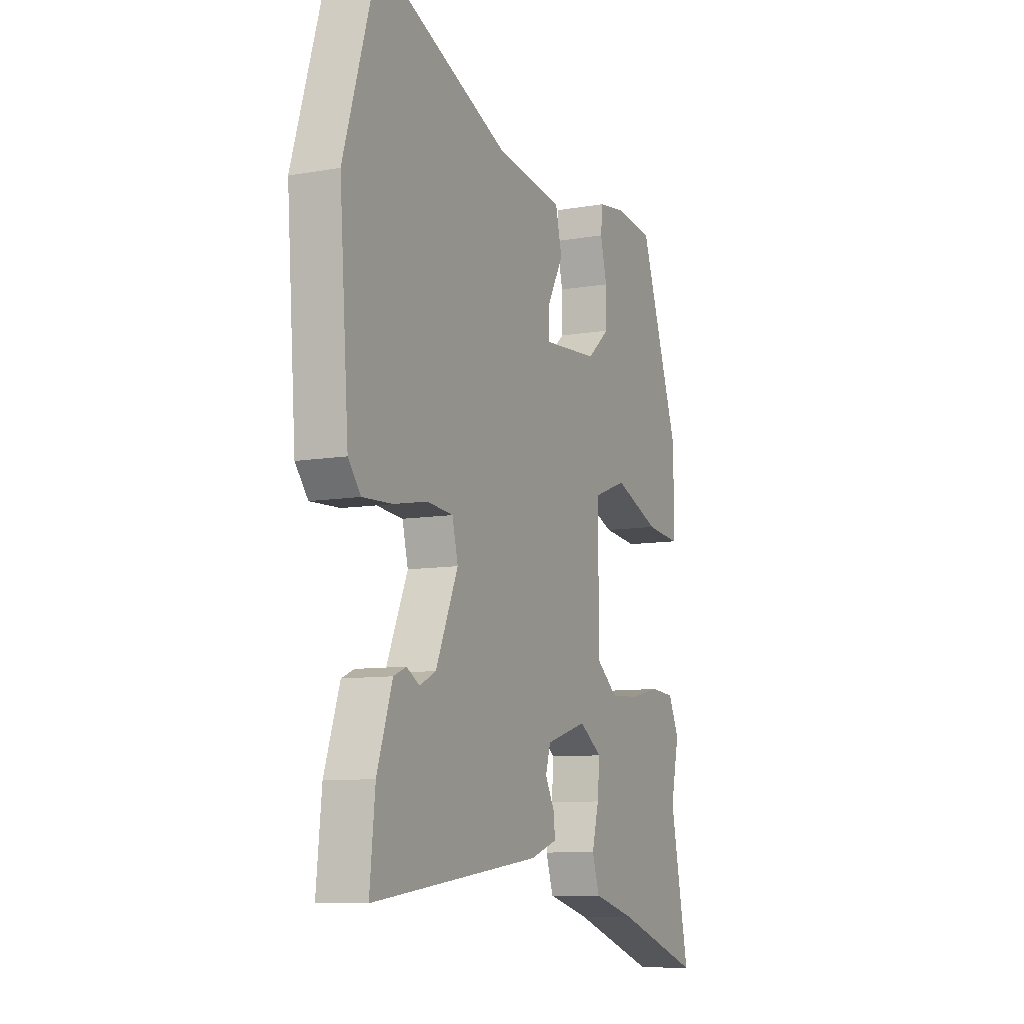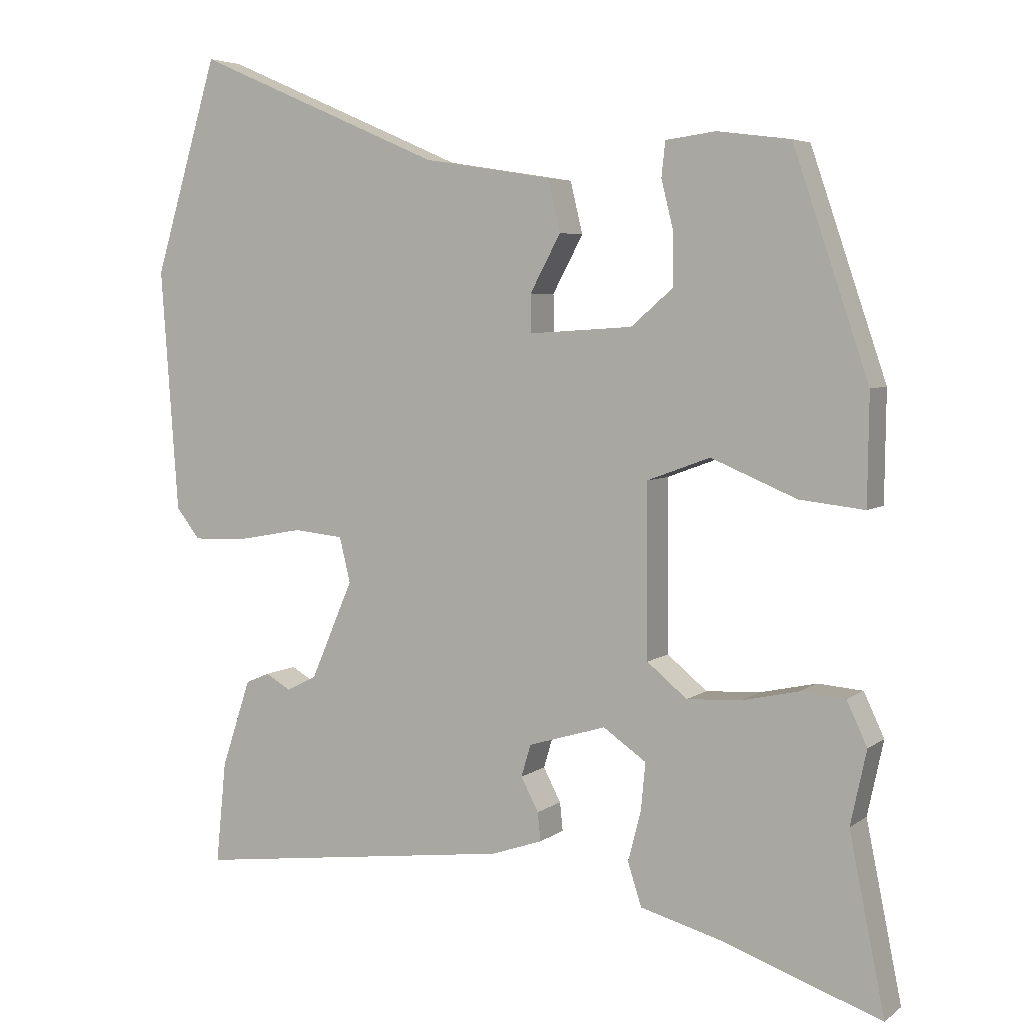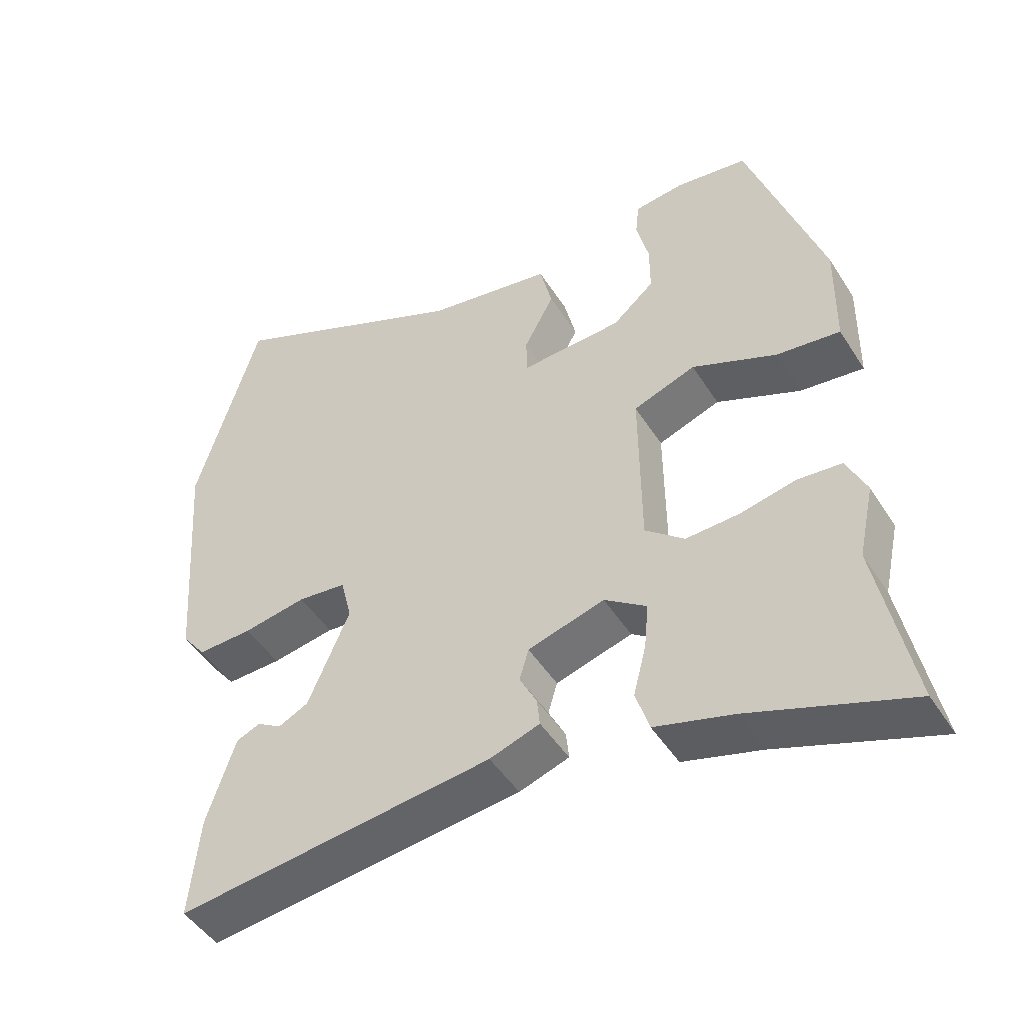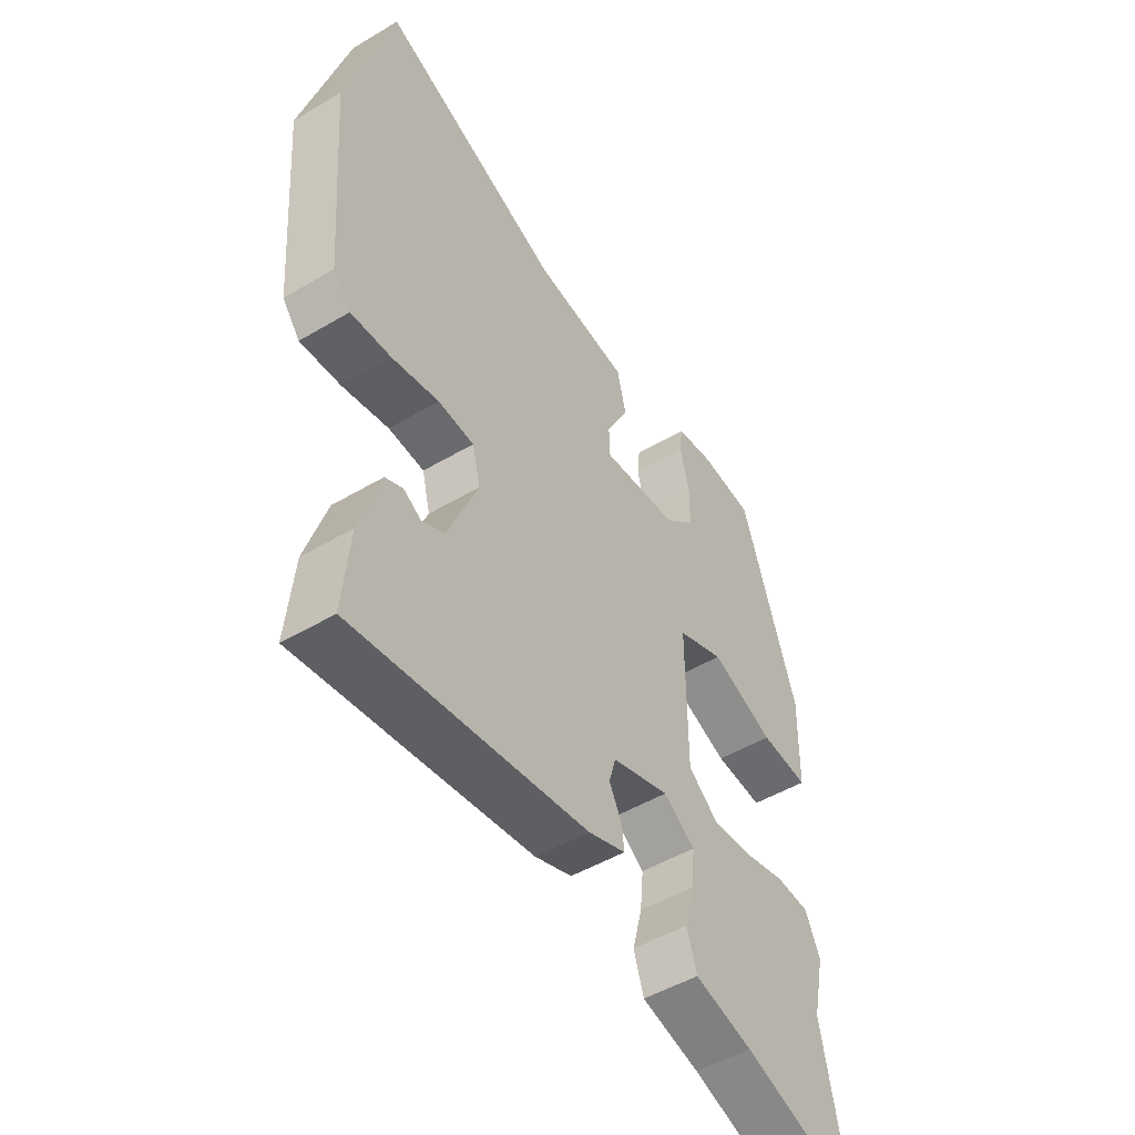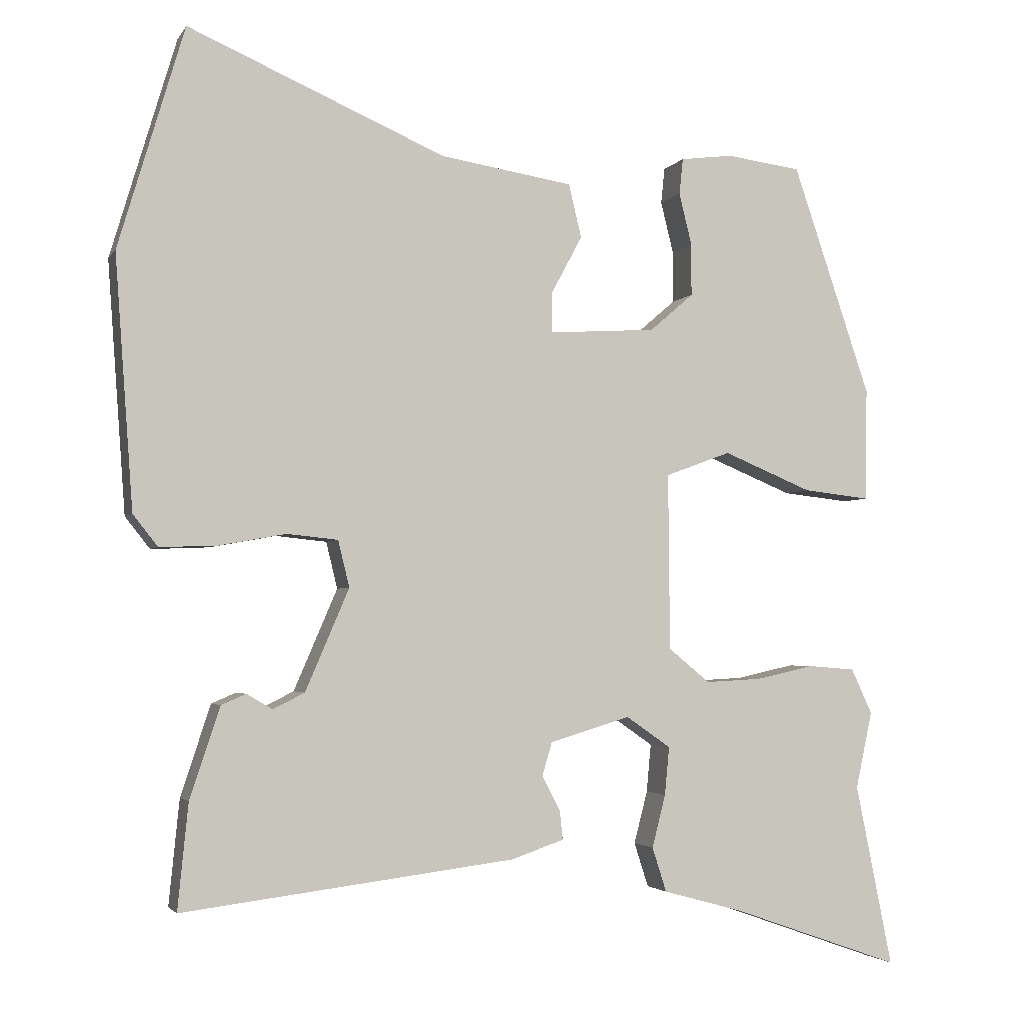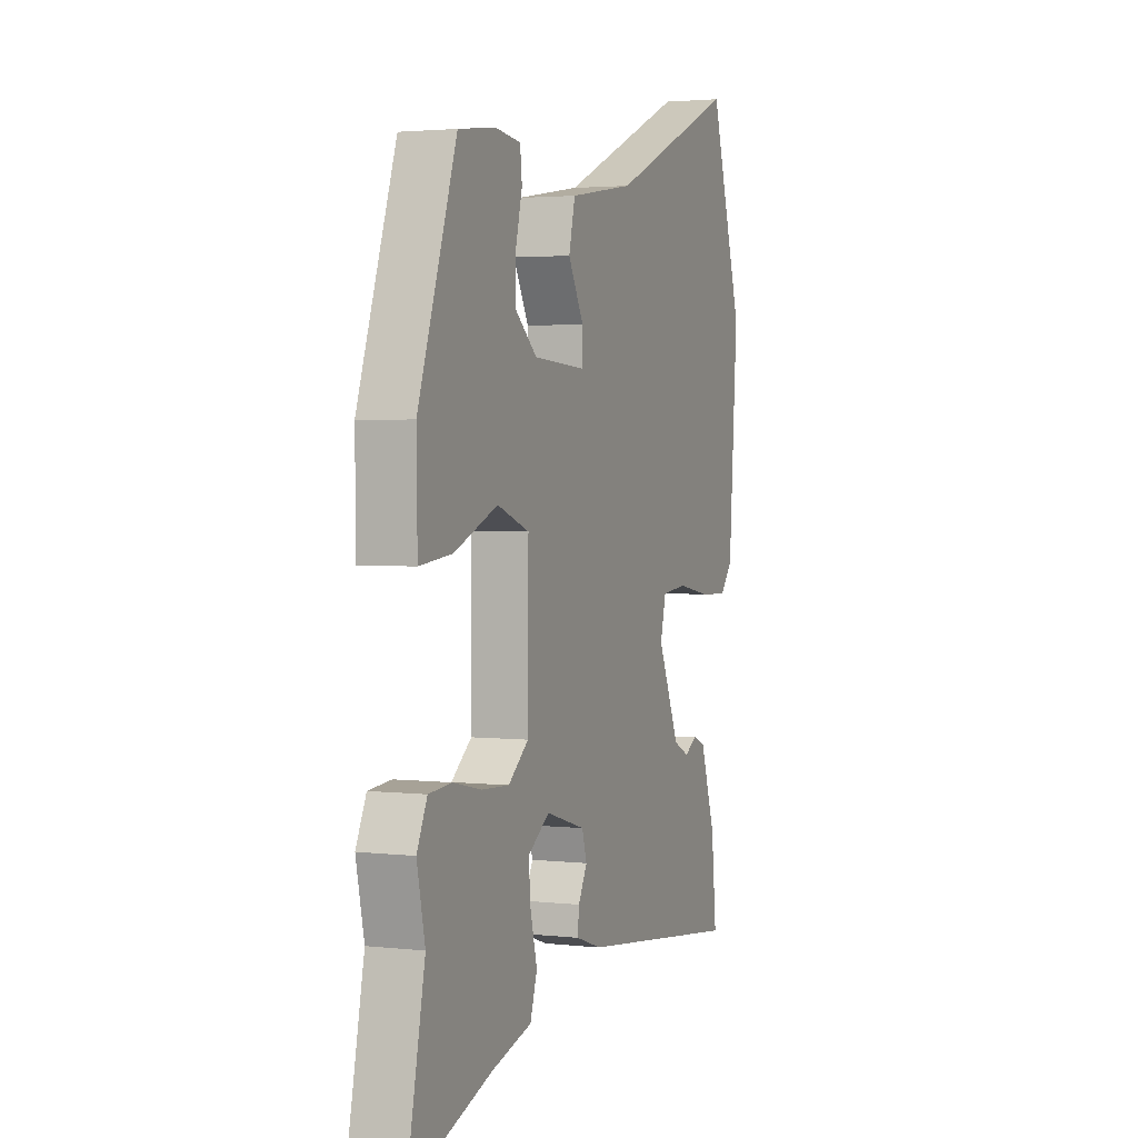
<metadata>
{"format":"obj","ext":"obj","renderer":"f3d","projection":"perspective","resolution":1024,"background":"white","views":[{"elev":-9.0,"azim":115.3,"up":"+Z"},{"elev":5.0,"azim":-153.8,"up":"+Z"},{"elev":-47.2,"azim":-149.2,"up":"+Z"},{"elev":-48.5,"azim":123.7,"up":"+Z"},{"elev":-2.9,"azim":162.8,"up":"+Z"},{"elev":2.6,"azim":-68.2,"up":"+Z"}]}
</metadata>
<code>
v -0.522 0.07 -0.608
v -0.473 0.07 -0.366
v -0.495 0.07 -0.264
v -0.467 0.07 -0.204
v -0.405 0.07 -0.199
v -0.328 0.07 -0.216
v -0.253 0.07 -0.22
v -0.198 0.07 -0.175
v -0.196 0.07 0.06
v -0.283 0.07 0.092
v -0.401 0.07 0.043
v -0.49 0.07 0.033
v -0.492 0.07 0.183
v -0.388 0.07 0.489
v -0.288 0.07 0.502
v -0.219 0.07 0.493
v -0.214 0.07 0.445
v -0.231 0.07 0.376
v -0.231 0.07 0.307
v -0.173 0.07 0.257
v -0.031 0.07 0.248
v -0.03 0.07 0.3
v -0.072 0.07 0.378
v -0.055 0.07 0.449
v 0.121 0.07 0.477
v 0.463 0.07 0.625
v 0.551 0.07 0.331
v 0.527 0.07 -0.003
v 0.494 0.07 -0.045
v 0.417 0.07 -0.042
v 0.329 0.07 -0.026
v 0.261 0.07 -0.033
v 0.246 0.07 -0.095
v 0.304 0.07 -0.23
v 0.346 0.07 -0.251
v 0.38 0.07 -0.231
v 0.413 0.07 -0.245
v 0.453 0.07 -0.366
v 0.467 0.07 -0.506
v 0.025 0.07 -0.451
v -0.045 0.07 -0.427
v -0.041 0.07 -0.388
v -0.017 0.07 -0.342
v -0.03 0.07 -0.298
v -0.137 0.07 -0.266
v -0.196 0.07 -0.307
v -0.19 0.07 -0.371
v -0.172 0.07 -0.441
v -0.191 0.07 -0.5
v -0.3 0.07 -0.53
v -0.522 0 -0.608
v -0.473 0 -0.366
v -0.495 0 -0.264
v -0.467 0 -0.204
v -0.405 0 -0.199
v -0.328 0 -0.216
v -0.253 0 -0.22
v -0.198 0 -0.175
v -0.196 0 0.06
v -0.283 0 0.092
v -0.401 0 0.043
v -0.49 0 0.033
v -0.492 0 0.183
v -0.388 0 0.489
v -0.288 0 0.502
v -0.219 0 0.493
v -0.214 0 0.445
v -0.231 0 0.376
v -0.231 0 0.307
v -0.173 0 0.257
v -0.031 0 0.248
v -0.03 0 0.3
v -0.072 0 0.378
v -0.055 0 0.449
v 0.121 0 0.477
v 0.463 0 0.625
v 0.551 0 0.331
v 0.527 0 -0.003
v 0.494 0 -0.045
v 0.417 0 -0.042
v 0.329 0 -0.026
v 0.261 0 -0.033
v 0.246 0 -0.095
v 0.304 0 -0.23
v 0.346 0 -0.251
v 0.38 0 -0.231
v 0.413 0 -0.245
v 0.453 0 -0.366
v 0.467 0 -0.506
v 0.025 0 -0.451
v -0.045 0 -0.427
v -0.041 0 -0.388
v -0.017 0 -0.342
v -0.03 0 -0.298
v -0.137 0 -0.266
v -0.196 0 -0.307
v -0.19 0 -0.371
v -0.172 0 -0.441
v -0.191 0 -0.5
v -0.3 0 -0.53
f 47 48 49 50
f 46 47 50 1
f 40 41 42 43
f 40 43 44
f 39 40 44
f 38 39 44
f 35 36 37 38
f 34 35 38 44
f 33 34 44 45
f 28 29 30 31
f 28 31 32
f 25 26 27 28
f 25 28 32
f 22 23 24 25
f 21 22 25 32
f 20 21 32 33
f 15 16 17 18
f 15 18 19
f 14 15 19
f 13 14 19
f 10 11 12 13
f 9 10 13 19
f 3 4 5 6
f 2 3 6 7
f 46 1 2 7
f 45 46 7 8
f 20 33 45 8
f 9 19 20
f 8 9 20
f 100 99 98 97
f 51 100 97 96
f 93 92 91 90
f 94 93 90
f 94 90 89
f 94 89 88
f 88 87 86 85
f 94 88 85 84
f 95 94 84 83
f 81 80 79 78
f 82 81 78
f 78 77 76 75
f 82 78 75
f 75 74 73 72
f 82 75 72 71
f 83 82 71 70
f 68 67 66 65
f 69 68 65
f 69 65 64
f 69 64 63
f 63 62 61 60
f 69 63 60 59
f 56 55 54 53
f 57 56 53 52
f 57 52 51 96
f 58 57 96 95
f 58 95 83 70
f 70 69 59
f 70 59 58
f 1 51 52 2
f 2 52 53 3
f 3 53 54 4
f 4 54 55 5
f 5 55 56 6
f 6 56 57 7
f 7 57 58 8
f 8 58 59 9
f 9 59 60 10
f 10 60 61 11
f 11 61 62 12
f 12 62 63 13
f 13 63 64 14
f 14 64 65 15
f 15 65 66 16
f 16 66 67 17
f 17 67 68 18
f 18 68 69 19
f 19 69 70 20
f 20 70 71 21
f 21 71 72 22
f 22 72 73 23
f 23 73 74 24
f 24 74 75 25
f 25 75 76 26
f 26 76 77 27
f 27 77 78 28
f 28 78 79 29
f 29 79 80 30
f 30 80 81 31
f 31 81 82 32
f 32 82 83 33
f 33 83 84 34
f 34 84 85 35
f 35 85 86 36
f 36 86 87 37
f 37 87 88 38
f 38 88 89 39
f 39 89 90 40
f 40 90 91 41
f 41 91 92 42
f 42 92 93 43
f 43 93 94 44
f 44 94 95 45
f 45 95 96 46
f 46 96 97 47
f 47 97 98 48
f 48 98 99 49
f 49 99 100 50
f 50 100 51 1

</code>
